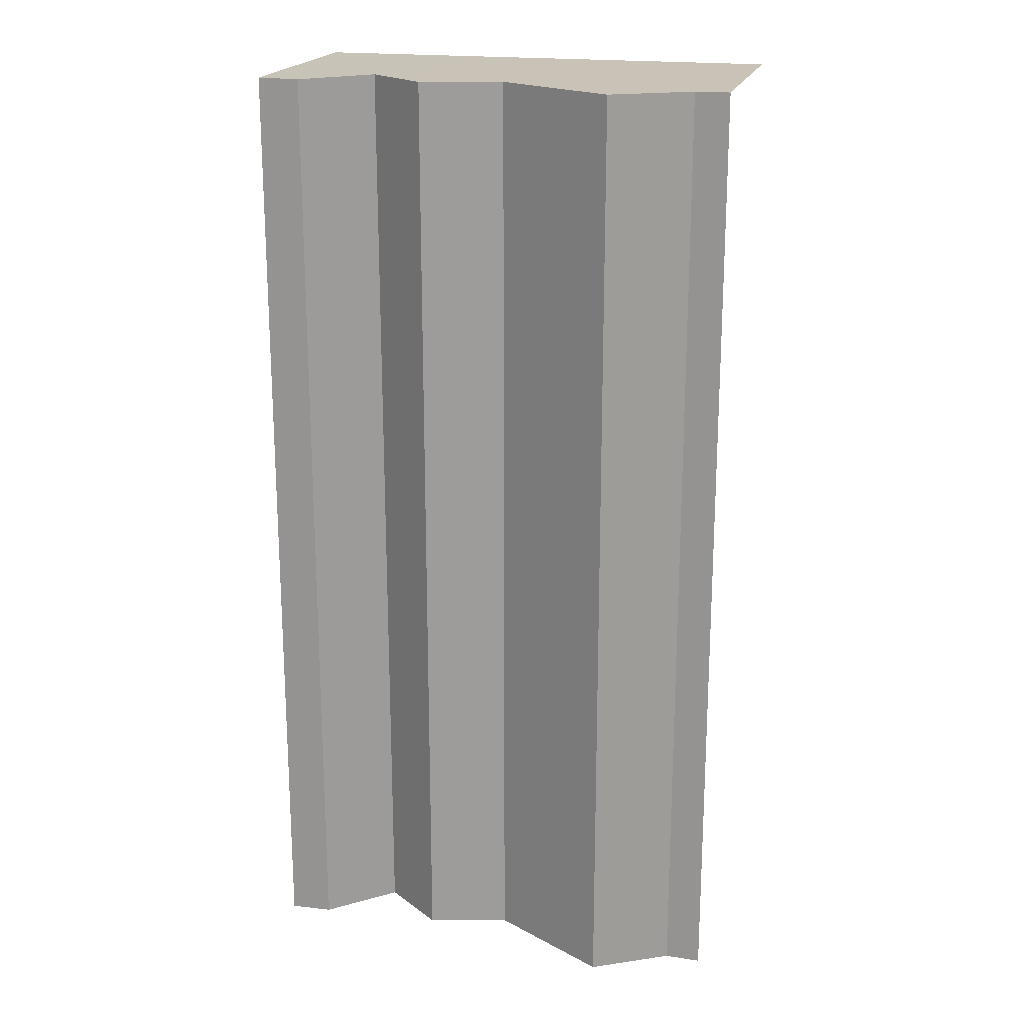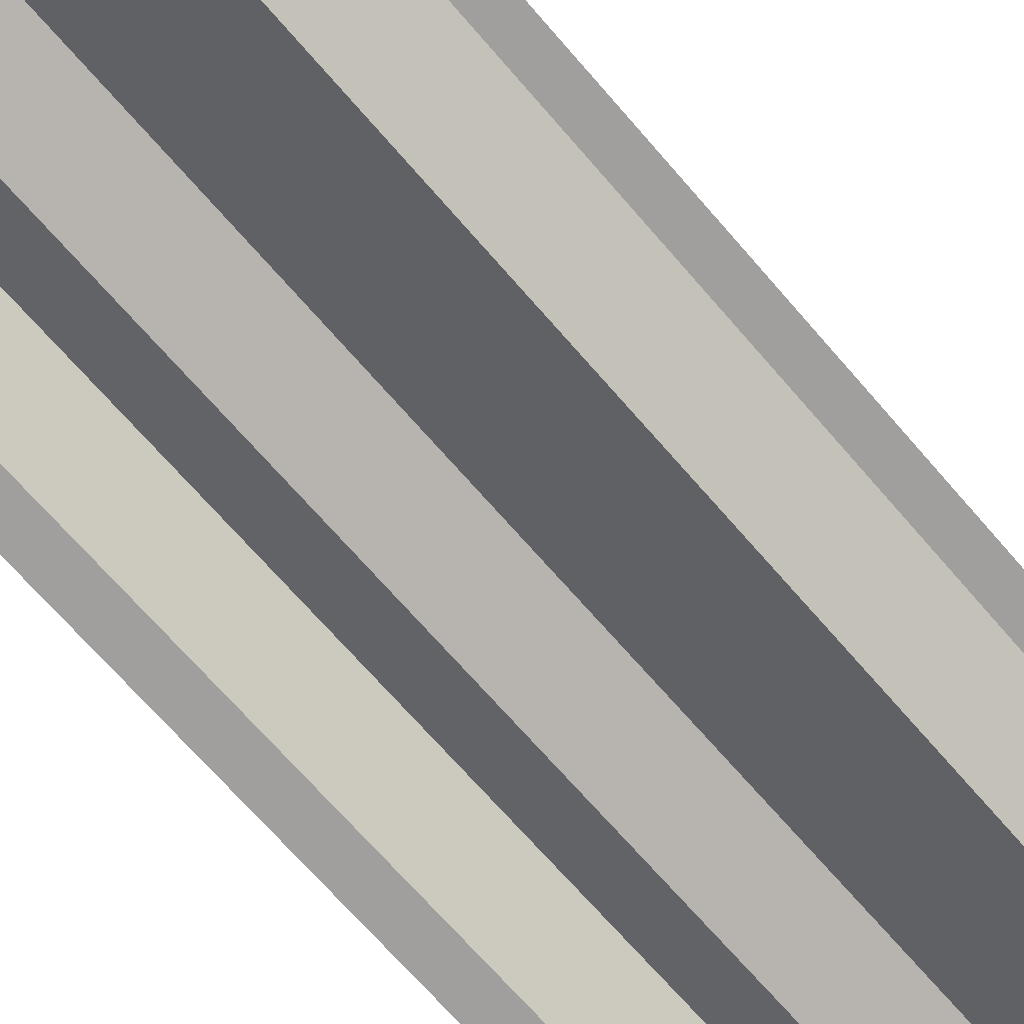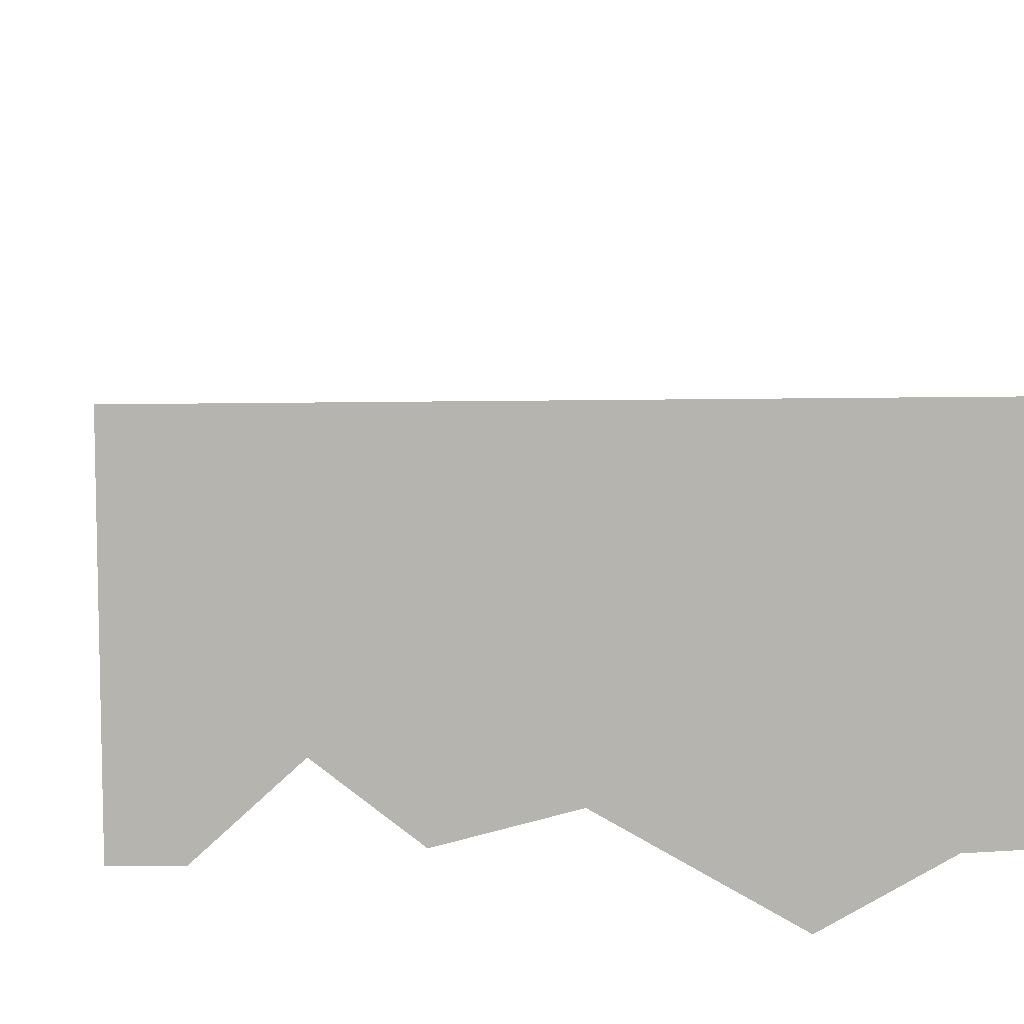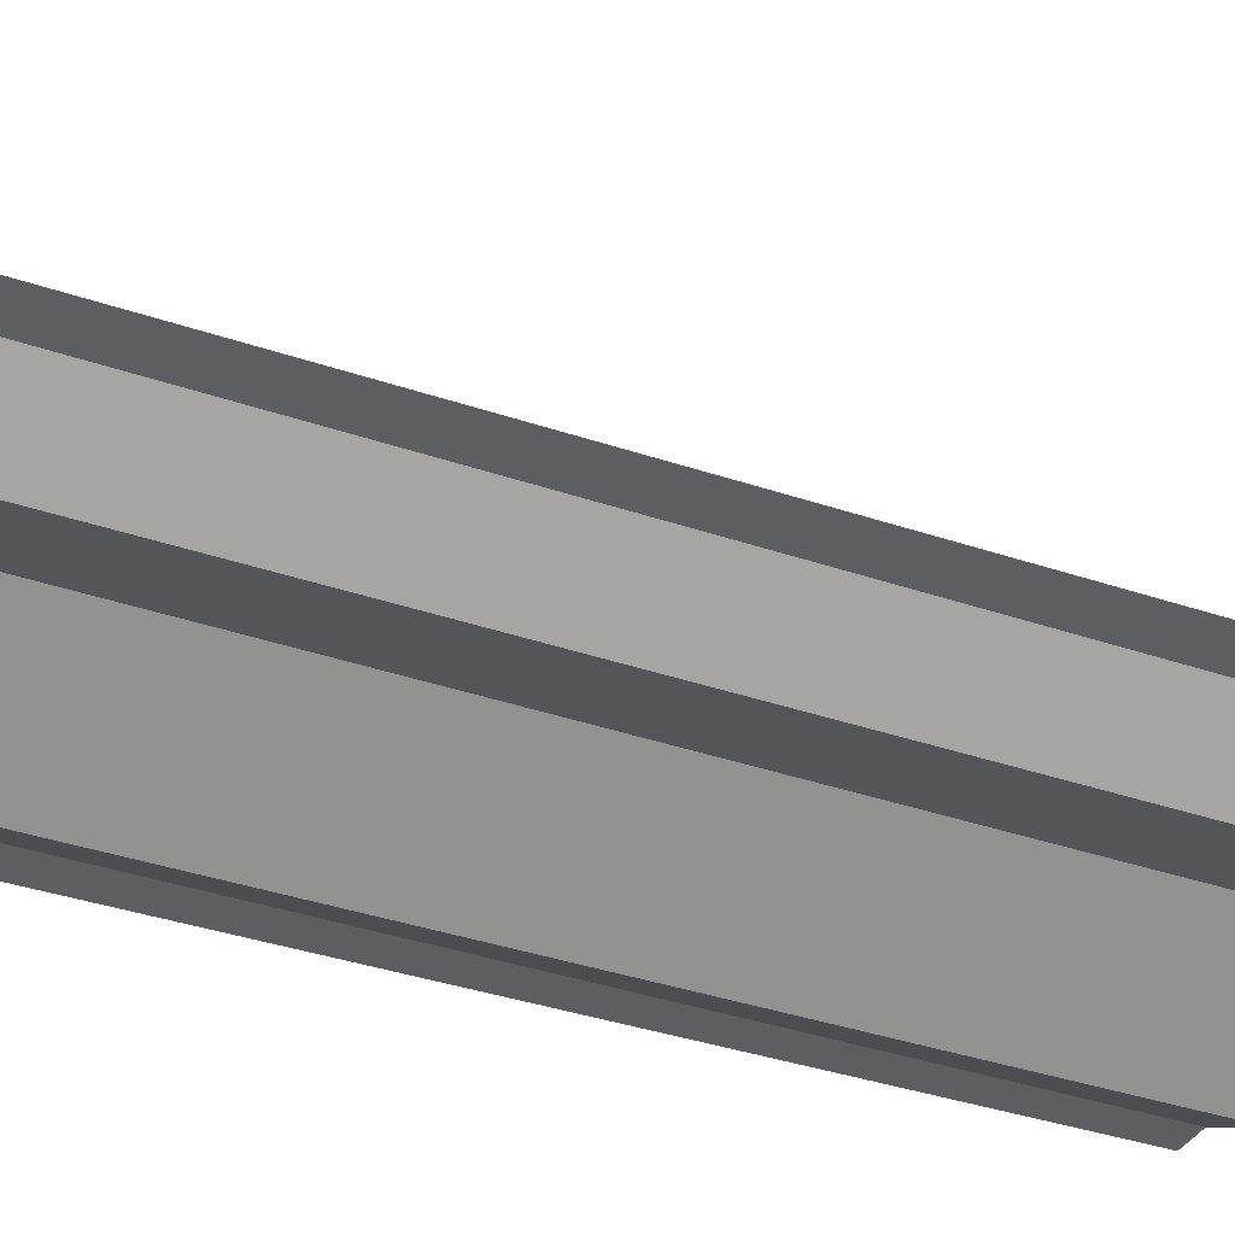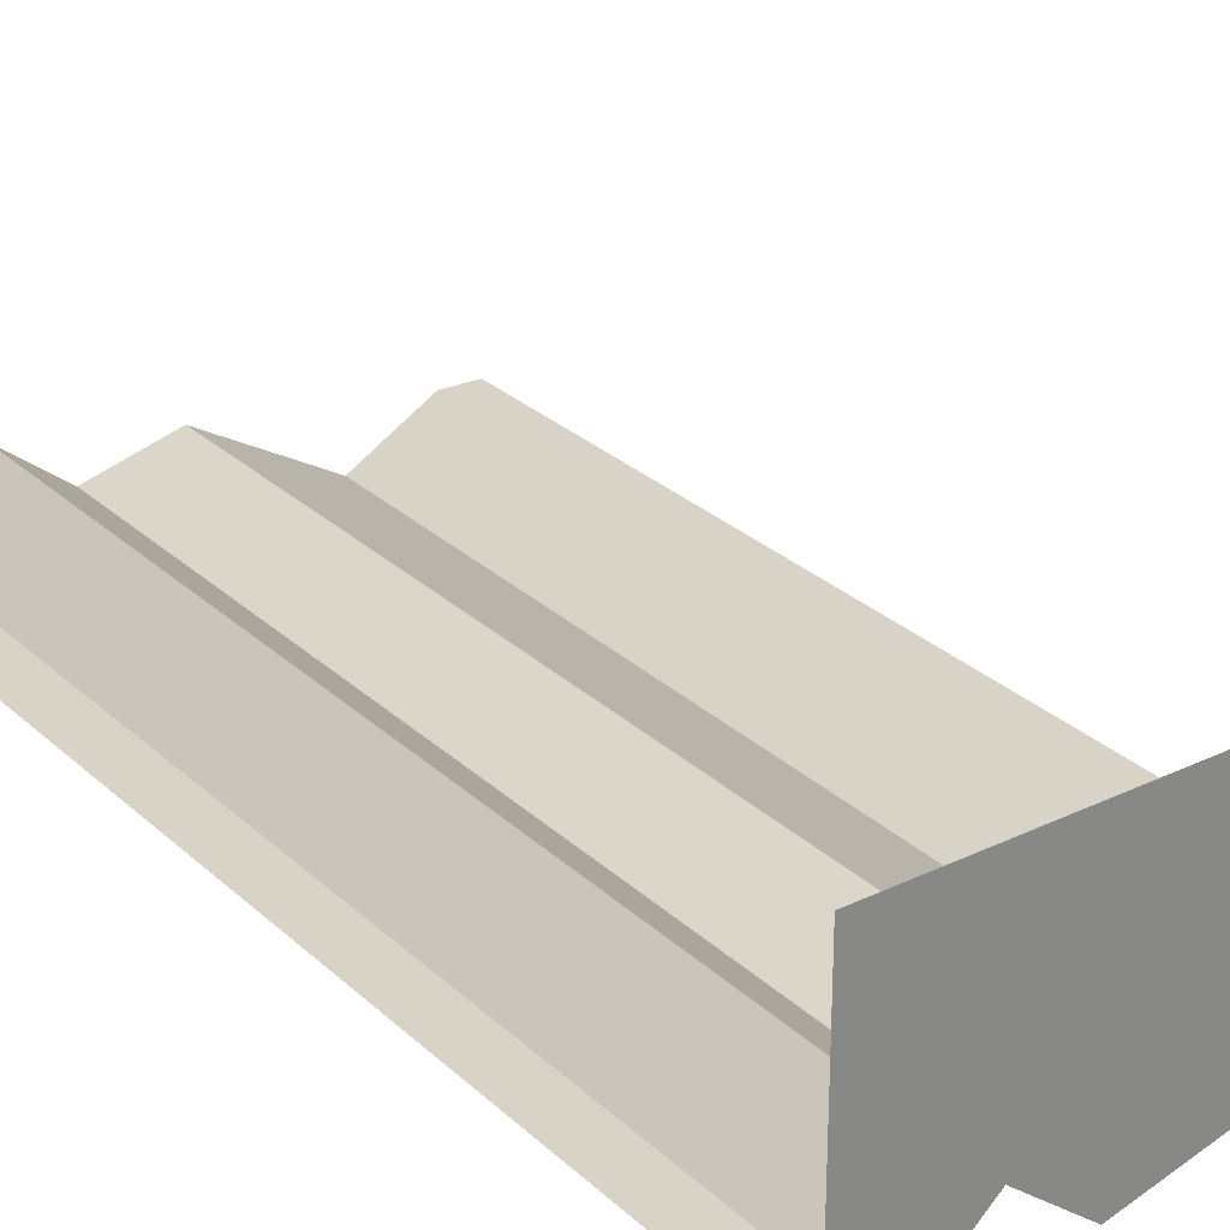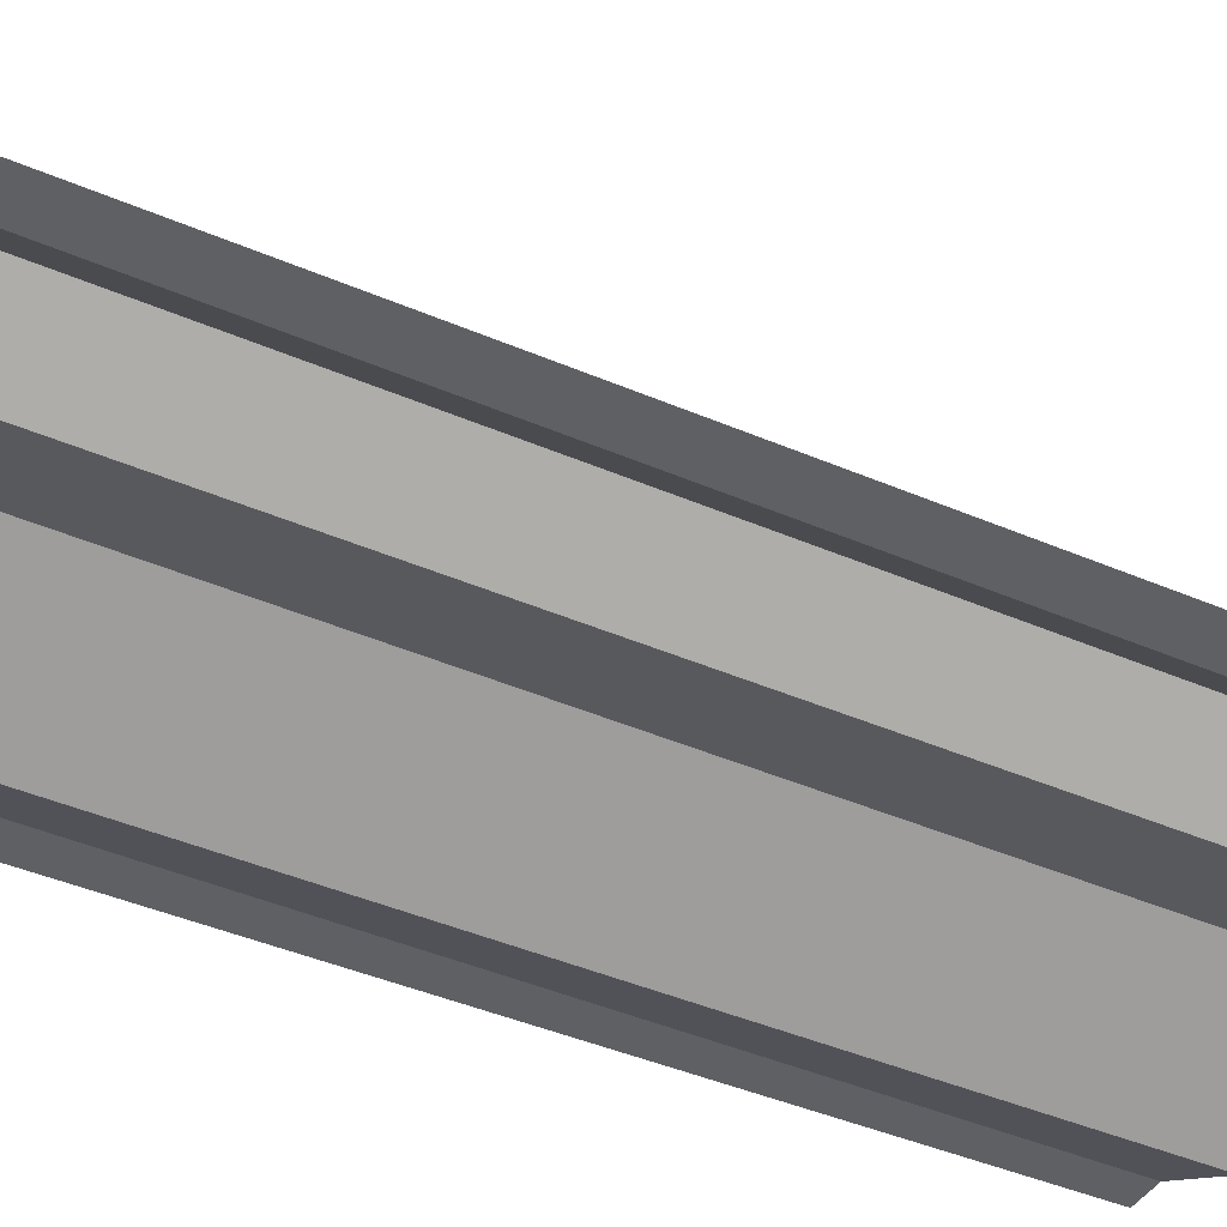
<metadata>
{"format":"obj","ext":"obj","renderer":"f3d","projection":"perspective","resolution":1024,"background":"white","views":[{"elev":19.6,"azim":-165.9,"up":"+Y"},{"elev":-71.4,"azim":-138.8,"up":"+Z"},{"elev":10.0,"azim":176.5,"up":"+Z"},{"elev":-37.5,"azim":66.5,"up":"+Z"},{"elev":27.9,"azim":143.7,"up":"+Z"},{"elev":-42.8,"azim":62.9,"up":"+Z"}]}
</metadata>
<code>
g Ice_StraightA
v -51.49 0.04426 -0.3382
v -51.02 -2e-06 60
v -60 -2e-06 60
v -60 0.04883 0
v -32.19 0.04655 -10.99
v -26.14 -2e-06 60
v -2.256 0.04884 6.632
v -1.257 -2e-06 60
v 11.41 -2e-06 60
v 18.28 0.02442 1.544
v 24.08 -2e-06 60
v 33.73 -1e-06 13.92
v 49.42 -0.04884 -0.3382
v 49.42 -2e-06 60
v 60 -2e-06 60
v 60 0.04883 0
v 60 0.04883 0
v 49.42 -0.04884 -0.3382
v 49.42 -240 0.3382
v 60 -240 2e-06
v -2.256 0.04884 6.632
v -32.19 0.04655 -10.99
v -32.05 -240 -10.35
v -2.072 -240 7.431
v 18.28 0.02442 1.544
v -2.256 0.04884 6.632
v -2.072 -240 7.431
v 18.28 -240 2.22
v -51.49 0.04426 -0.3382
v -60 0.04883 0
v -60 -240 0
v -51.02 -240 0.3382
v 49.42 -0.04884 -0.3382
v 33.73 -1e-06 13.92
v 33.54 -240 14.47
v 49.42 -240 0.3382
v -32.19 0.04655 -10.99
v -51.49 0.04426 -0.3382
v -51.02 -240 0.3382
v -32.05 -240 -10.35
v 33.73 -1e-06 13.92
v 18.28 0.02442 1.544
v 18.28 -240 2.22
v 33.54 -240 14.47
g Ice_StraightA_0
f -42 -43 -44
f -41 -42 -44
f -44 -43 -40
f -43 -39 -40
f -40 -39 -38
f -39 -37 -38
f -38 -37 -36
f -35 -38 -36
f -35 -36 -34
f -33 -35 -34
f -33 -34 -32
f -34 -31 -32
f -32 -31 -30
f -29 -32 -30
f -26 -27 -28
f -25 -26 -28
f -22 -23 -24
f -21 -22 -24
f -18 -19 -20
f -17 -18 -20
f -14 -15 -16
f -13 -14 -16
f -10 -11 -12
f -9 -10 -12
f -6 -7 -8
f -5 -6 -8
f -2 -3 -4
f -1 -2 -4

</code>
